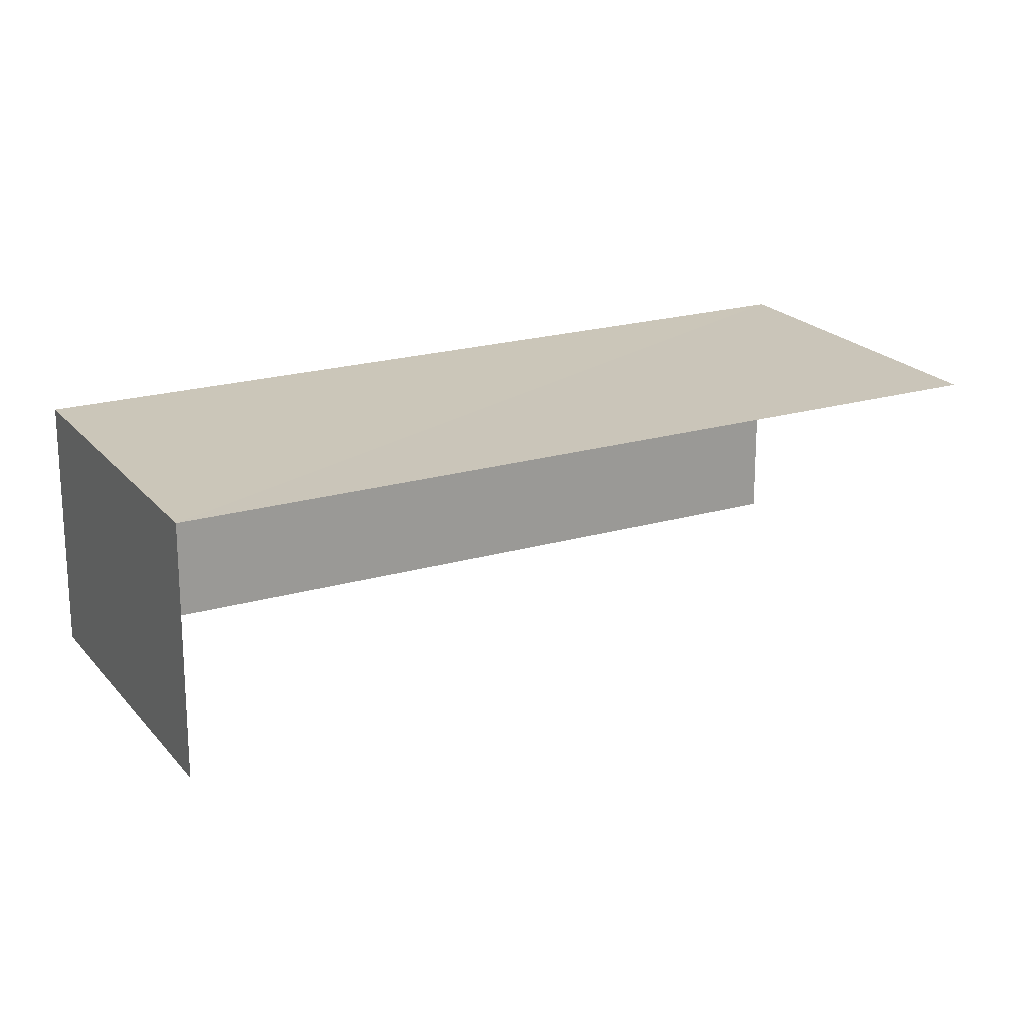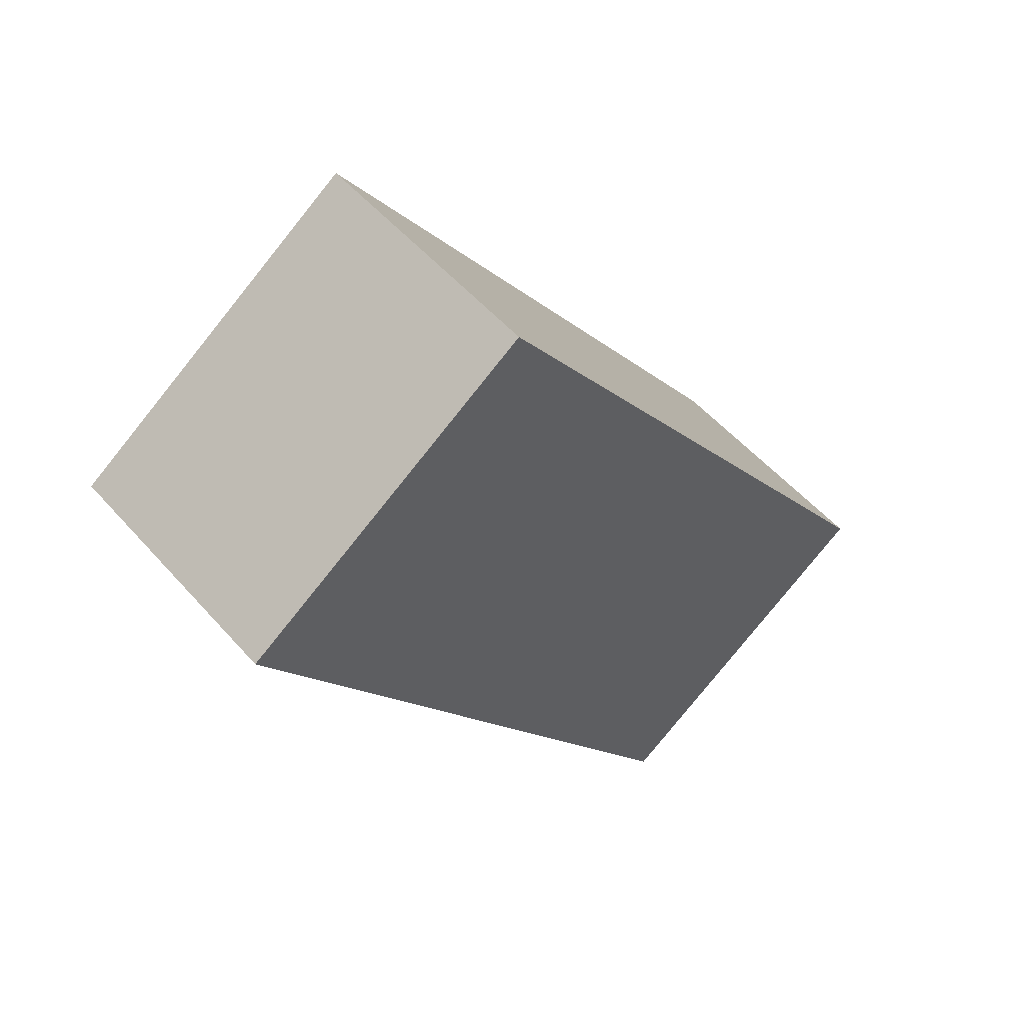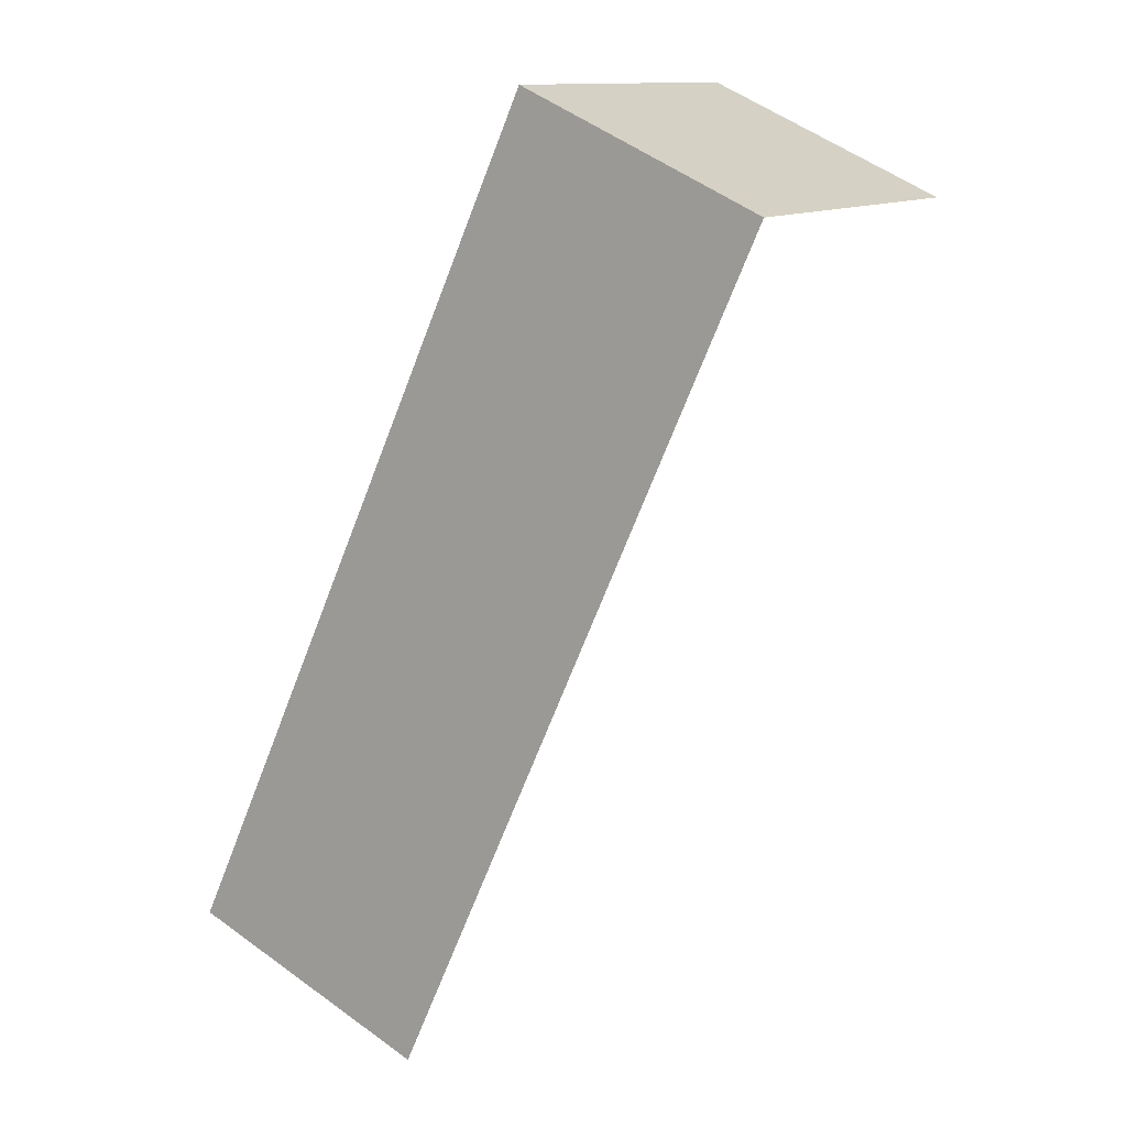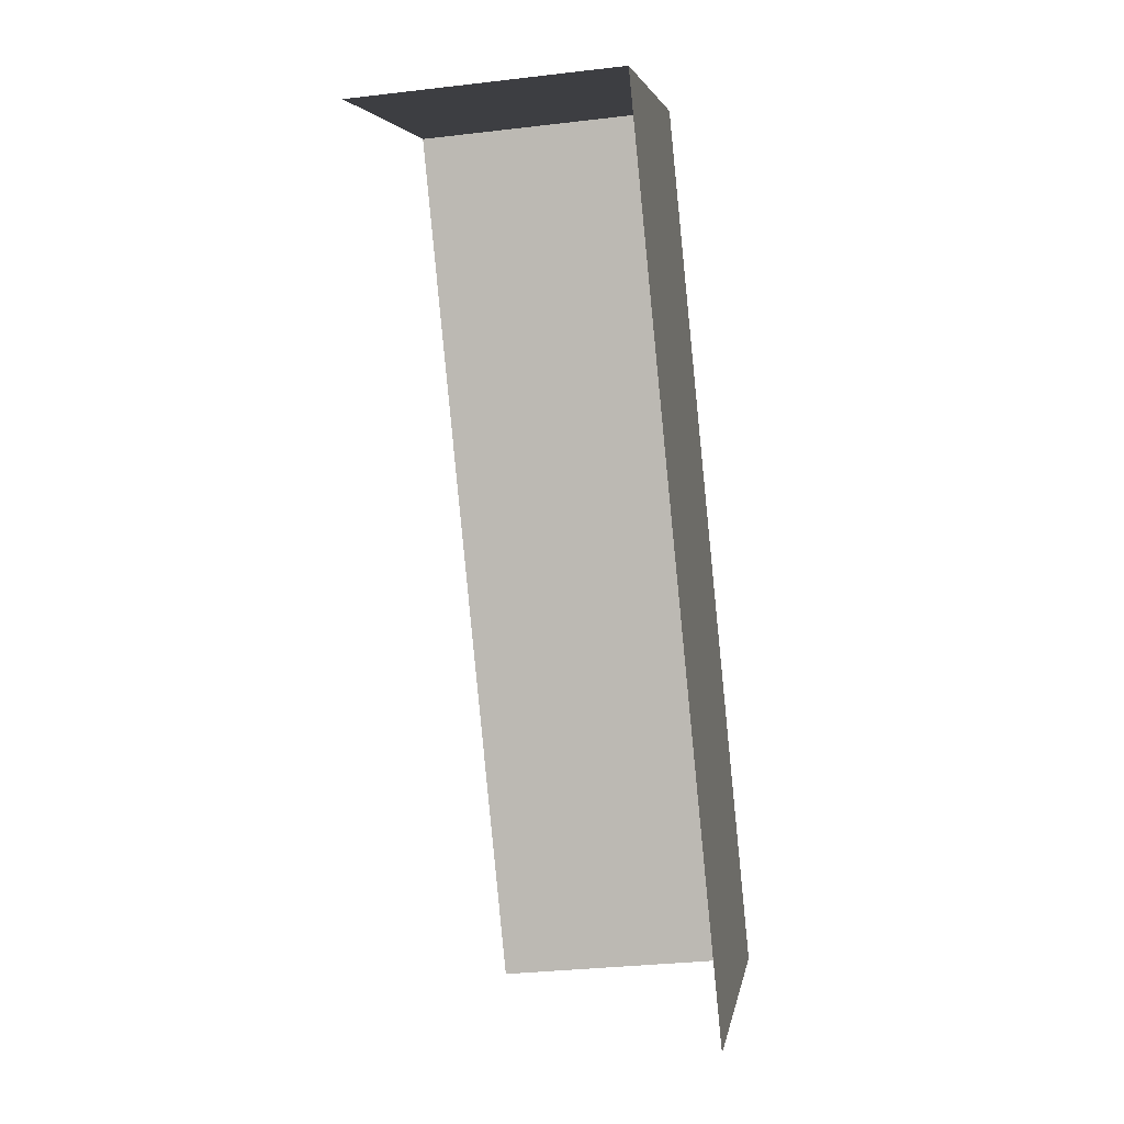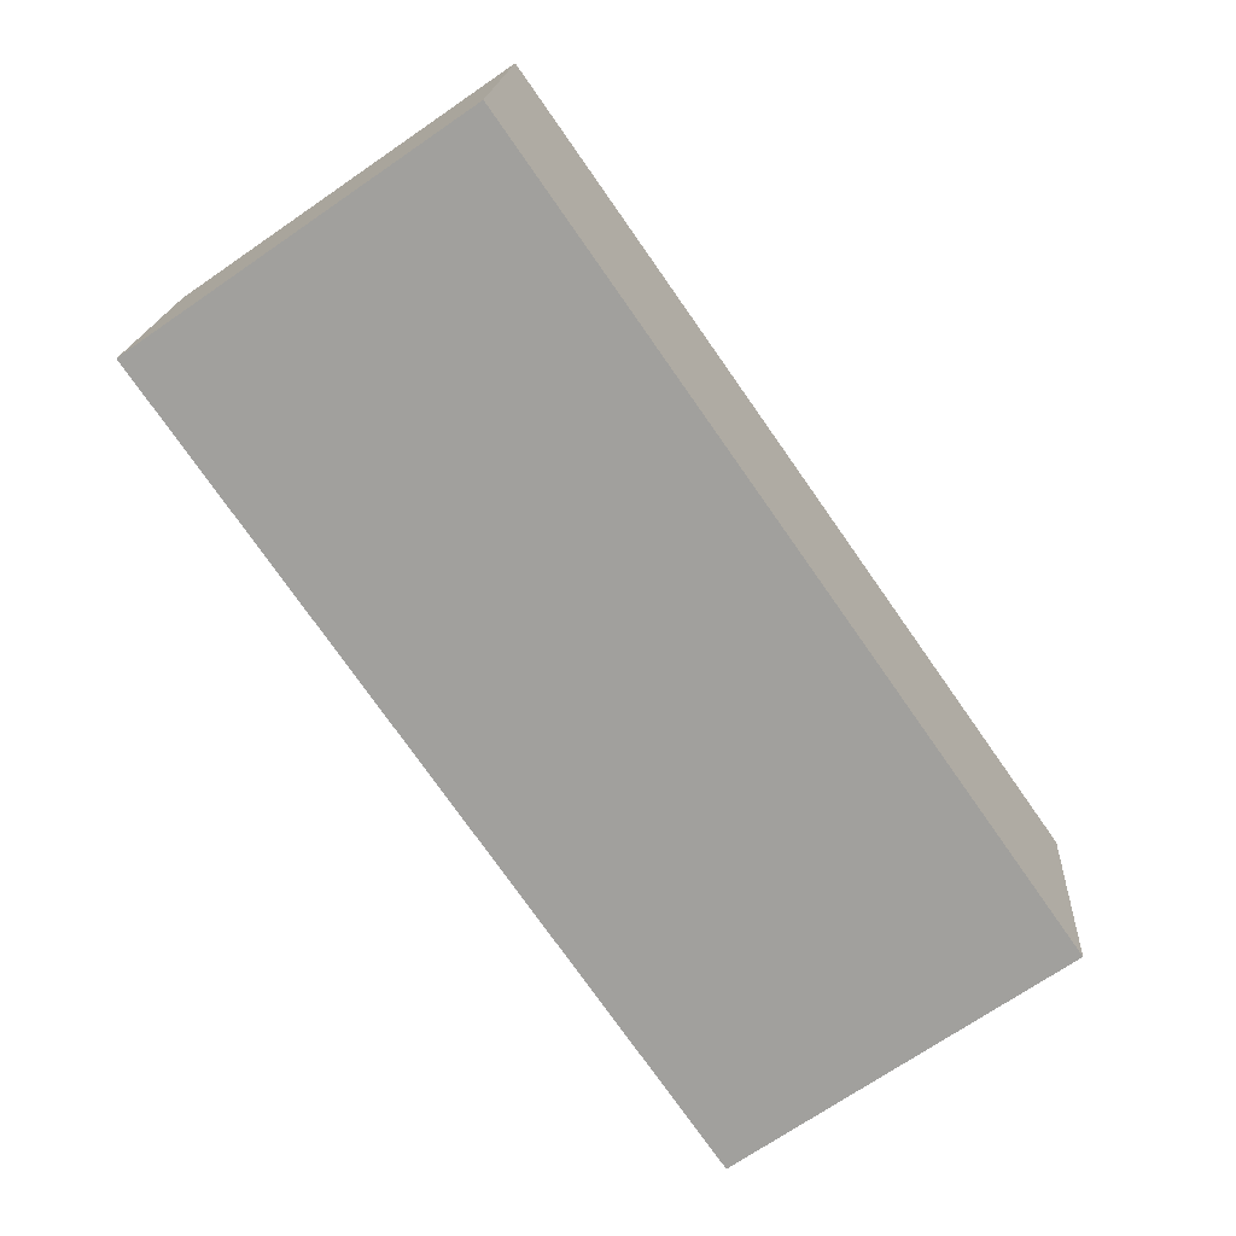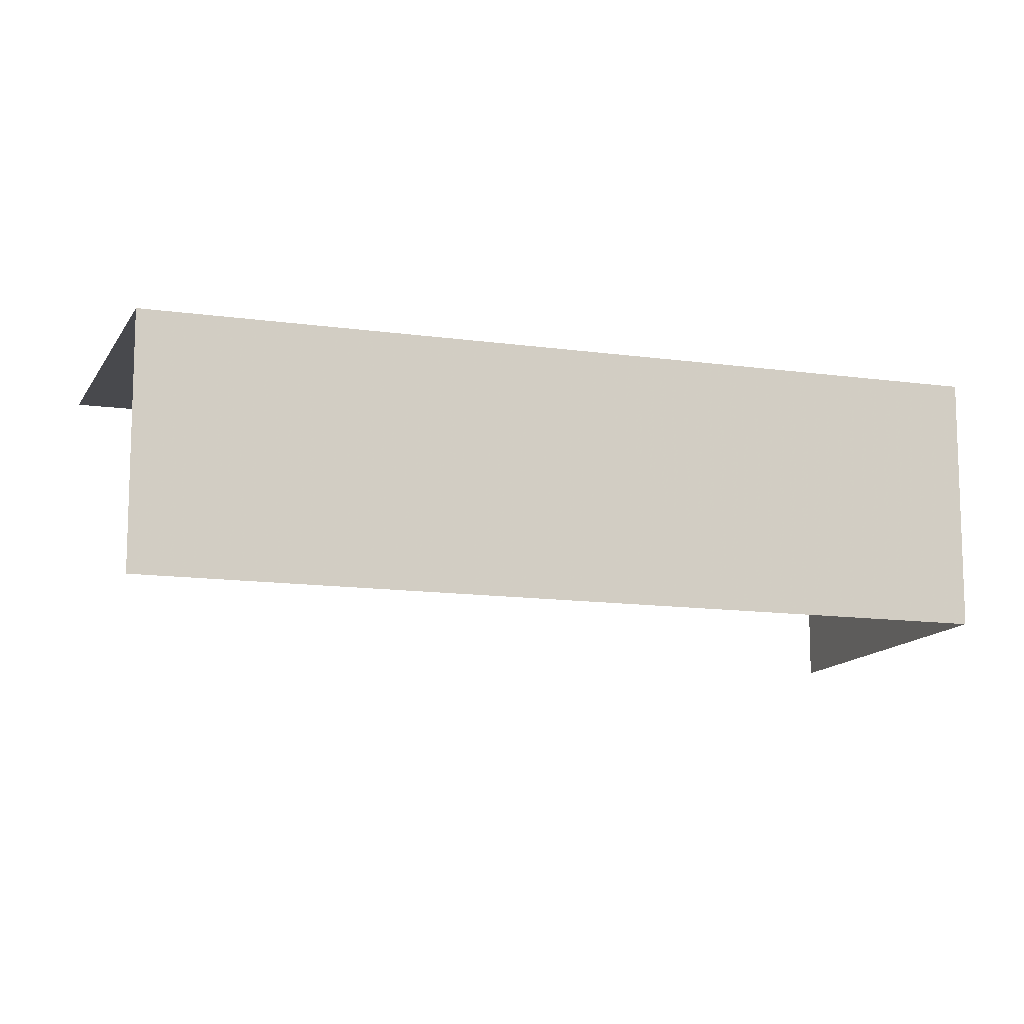
<metadata>
{"format":"obj","ext":"obj","renderer":"f3d","projection":"perspective","resolution":1024,"background":"white","views":[{"elev":20.7,"azim":-82.9,"up":"+Z"},{"elev":53.3,"azim":-40.2,"up":"+Y"},{"elev":52.9,"azim":128.1,"up":"+Y"},{"elev":-31.1,"azim":-80.3,"up":"+Y"},{"elev":17.7,"azim":3.6,"up":"+Y"},{"elev":-12.5,"azim":106.5,"up":"+Z"}]}
</metadata>
<code>
v -2.257e+05 -1.283e+05 12.02
v -2.257e+05 -1.283e+05 12.02
v -2.257e+05 -1.284e+05 12.02
v -2.257e+05 -1.284e+05 12.02
v -2.257e+05 -1.283e+05 13.82
v -2.257e+05 -1.284e+05 13.82
v -2.257e+05 -1.284e+05 13.82
v -2.257e+05 -1.283e+05 13.82
f 1 2 3
f 4 1 3
f 6 4 3
f 7 6 3
f 5 1 4
f 6 5 4
f 5 6 7
f 8 5 7
f 8 3 2
f 8 7 3
f 8 2 1
f 5 8 1

</code>
